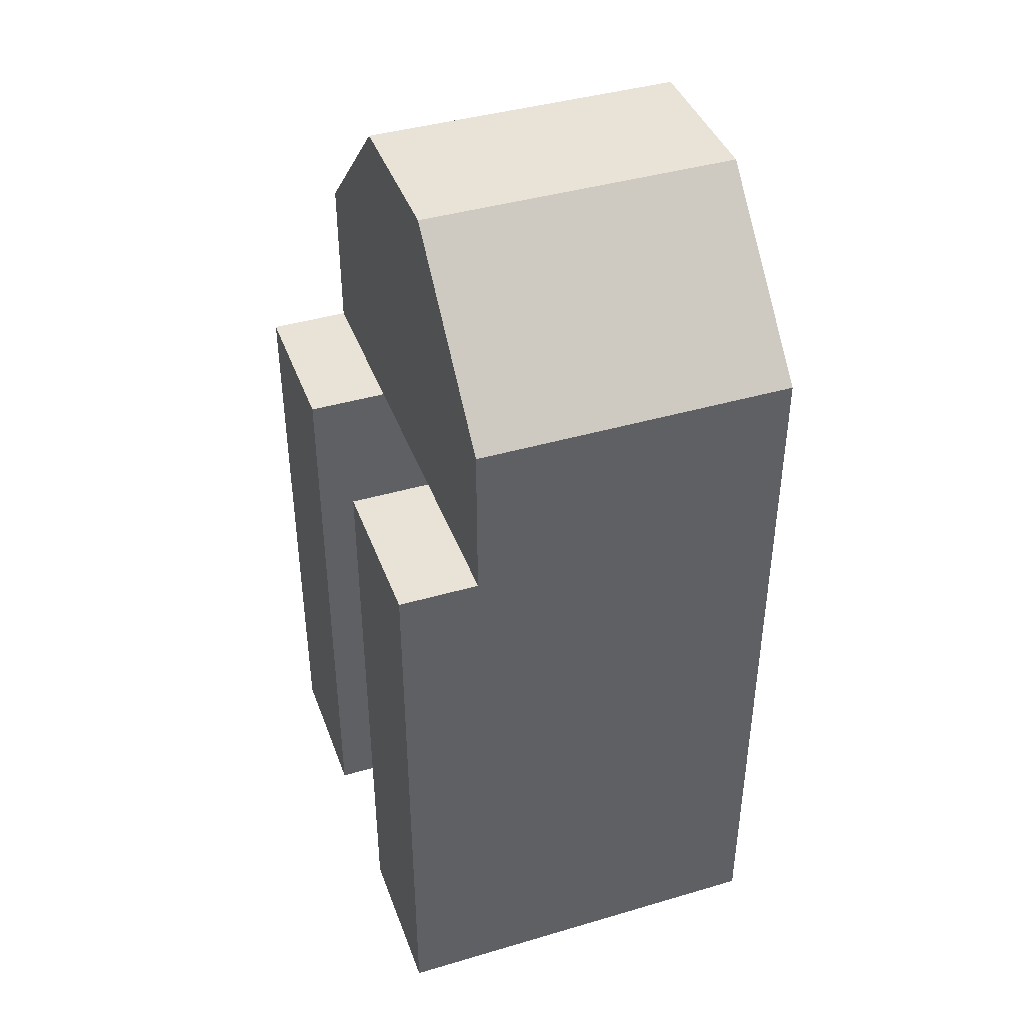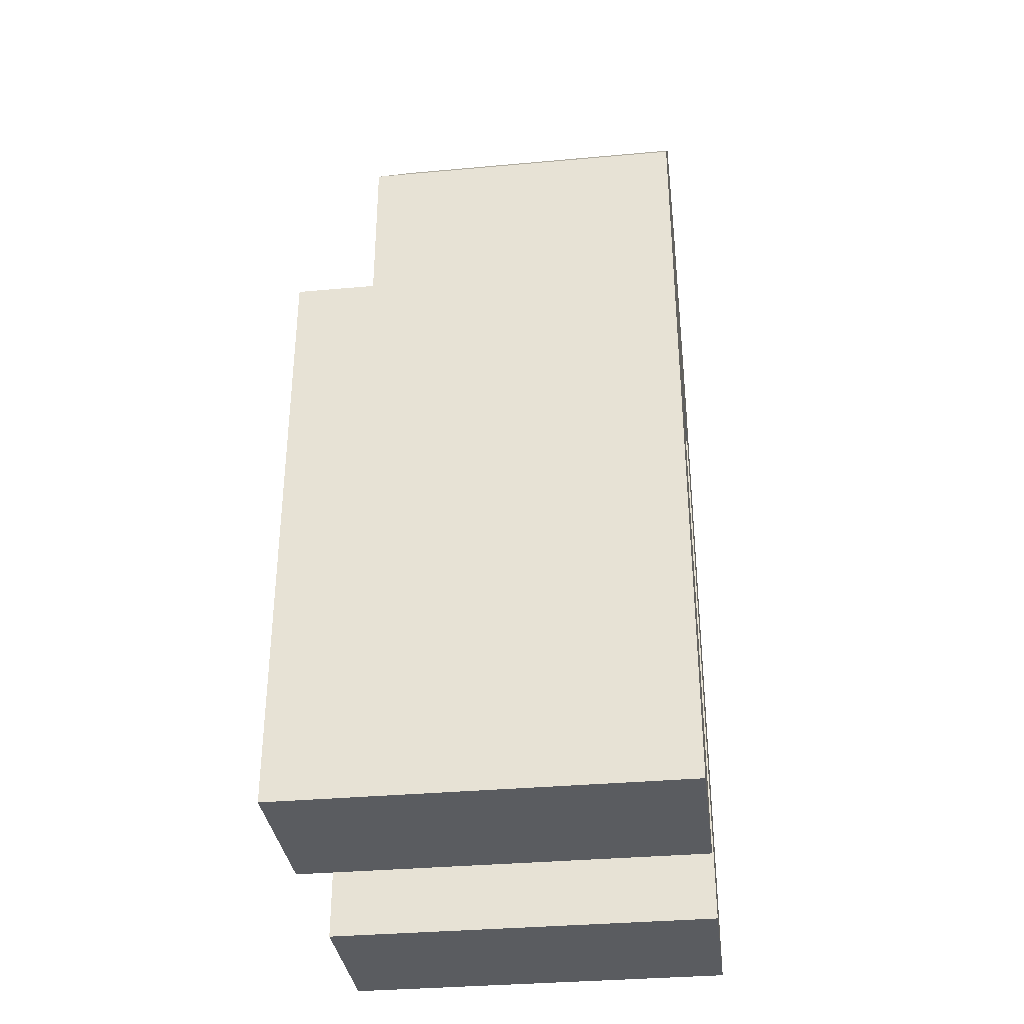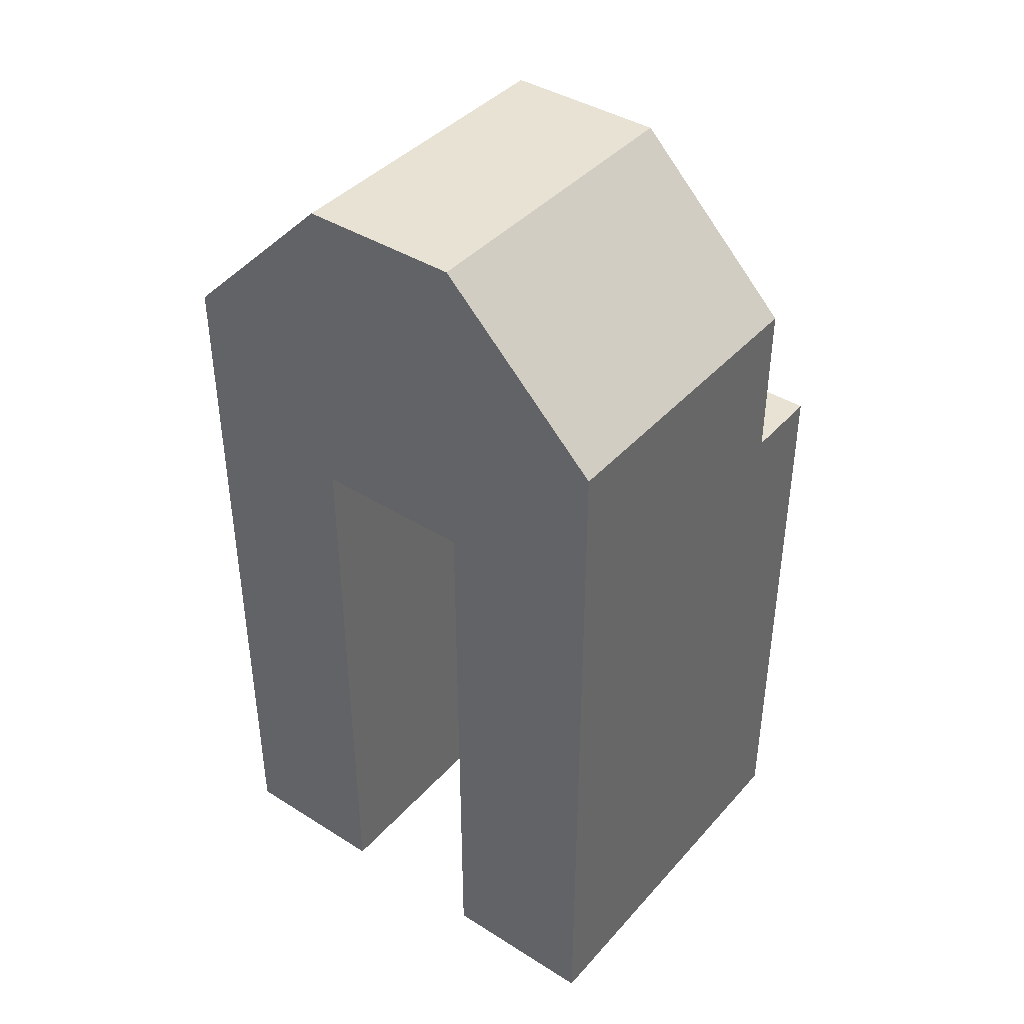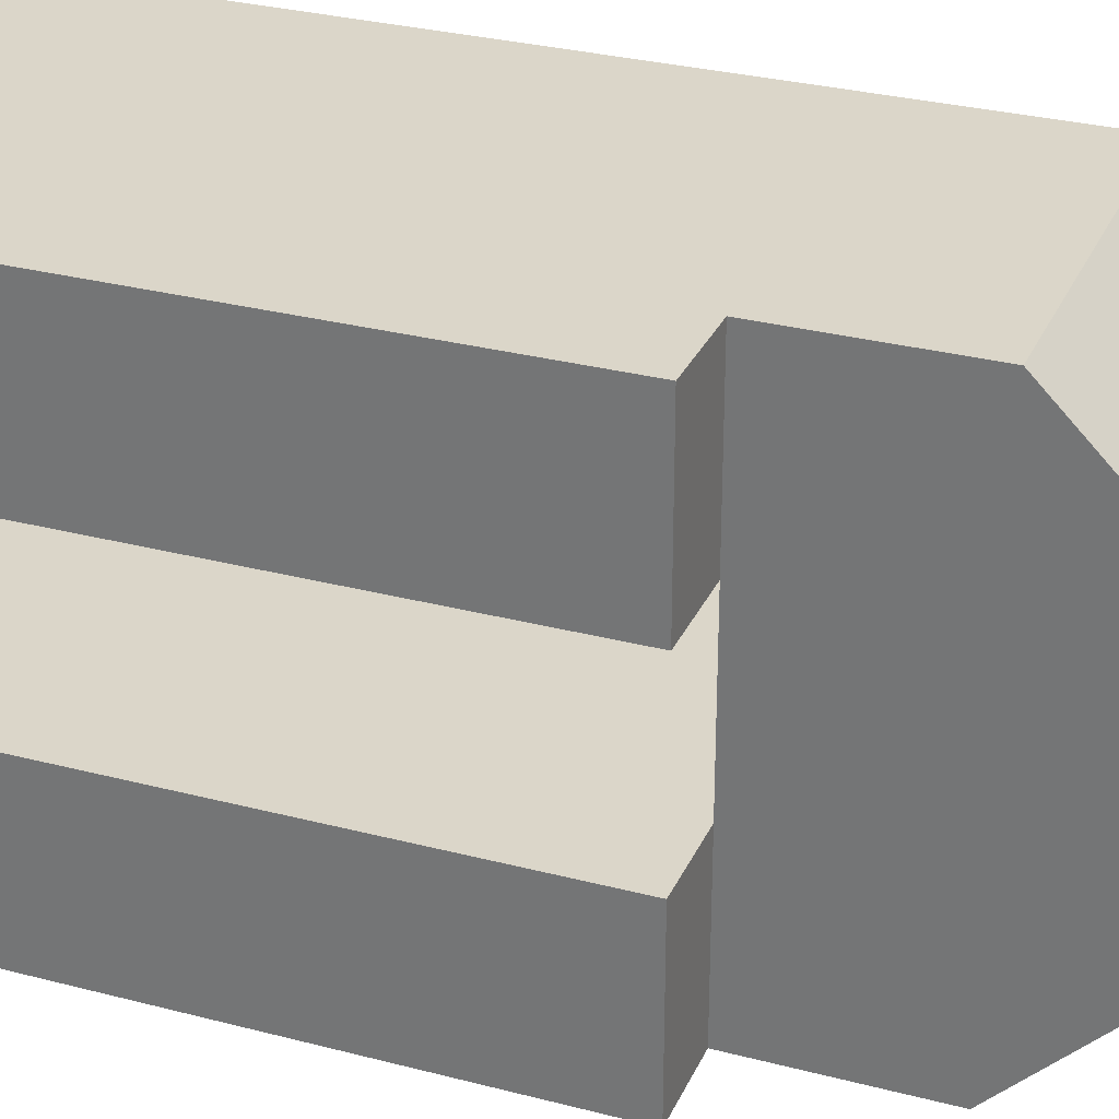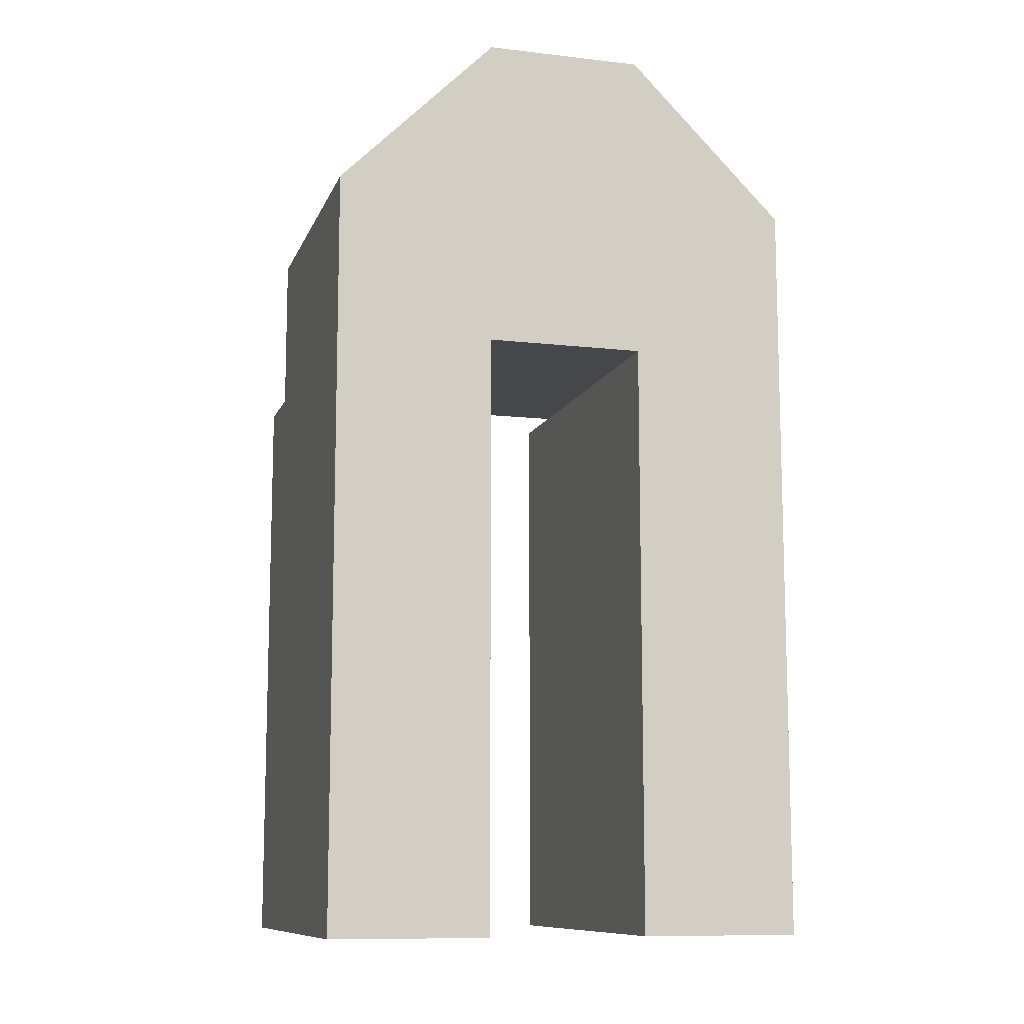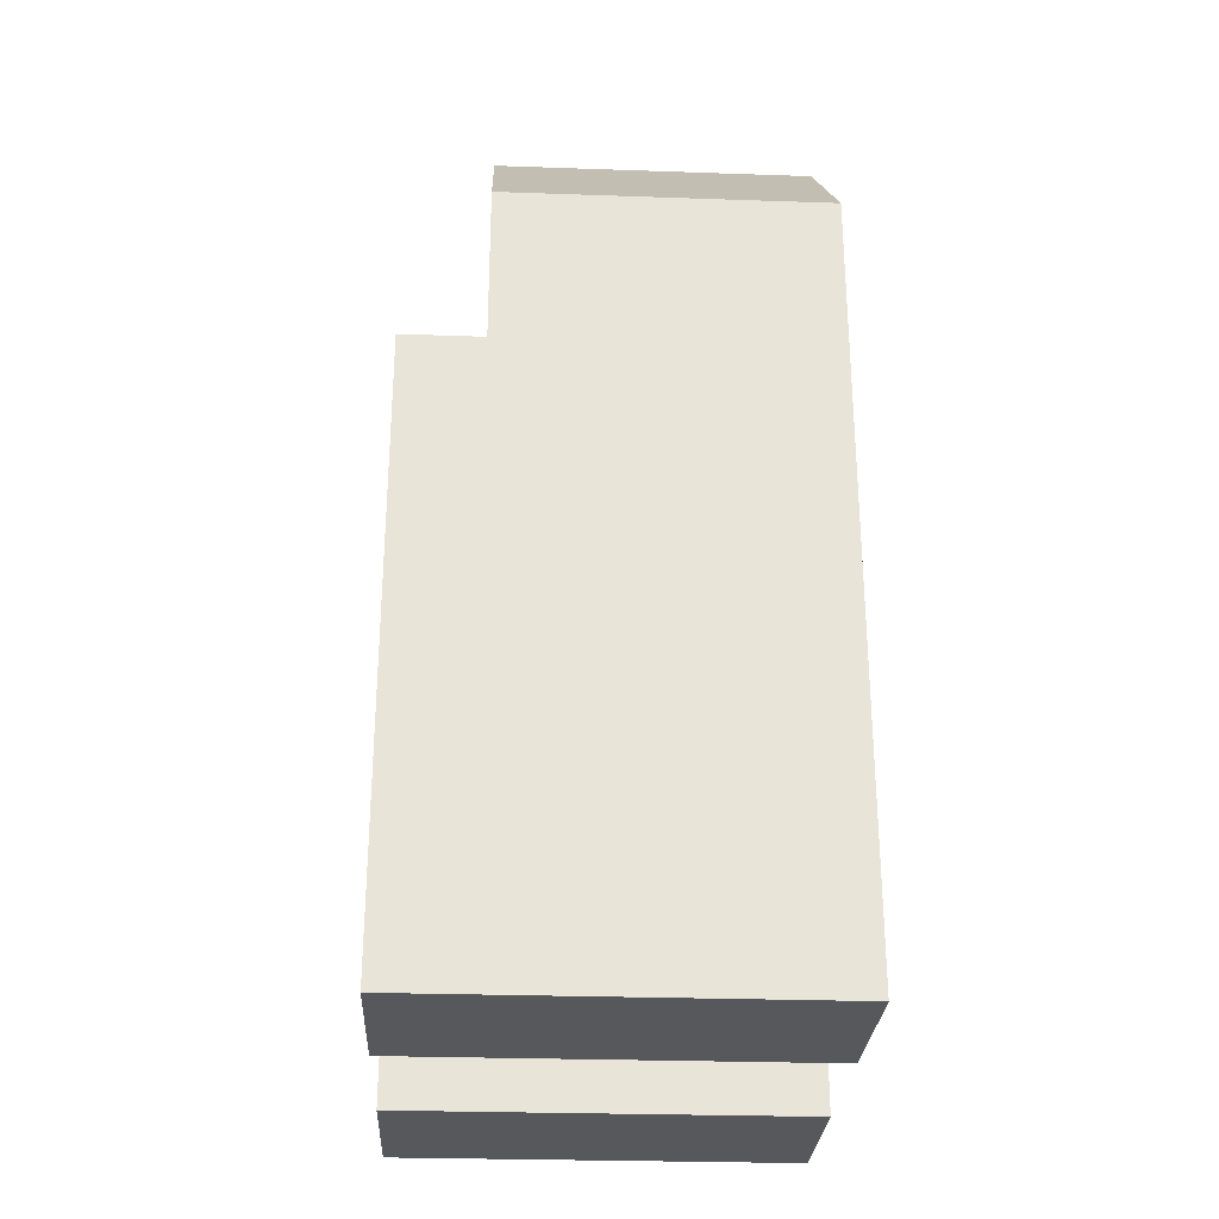
<metadata>
{"format":"obj","ext":"obj","renderer":"f3d","projection":"perspective","resolution":1024,"background":"white","views":[{"elev":41.5,"azim":160.5,"up":"+Y"},{"elev":-34.2,"azim":-173.0,"up":"+Y"},{"elev":40.9,"azim":-52.6,"up":"+Y"},{"elev":29.8,"azim":111.0,"up":"+Z"},{"elev":-10.6,"azim":-106.1,"up":"+Y"},{"elev":-28.1,"azim":177.0,"up":"+Y"}]}
</metadata>
<code>
g pb_Mesh310990
v 0 8 0
v -8 8 0
v 0 12 0
v -8 12 0
v -8 8 -12
v 0 8 -12
v -8 12 -12
v 0 12 -12
v -8 8 -8
v -8 8 -12
v -8 12 -12
v -8 16 -8
v 0 12 -12
v 0 8 -8
v 0 16 -8
v 0 8 -12
v -8 12 -12
v 0 12 -12
v 0 16 -8
v -8 16 -8
v 0 -7 -8
v -8 -7 -12
v -8 -7 -8
v 0 -7 -12
v -8 8 0
v -8 8 -4
v -8 16 -4
v -8 12 0
v 0 16 -4
v 0 8 0
v 0 12 0
v 0 8 -4
v -8 16 -8
v 0 16 -8
v 0 16 -4
v -8 16 -4
v -8 16 -4
v 0 16 -4
v 0 12 0
v -8 12 0
v 0 8 -4
v -8 8 -8
v -8 8 -4
v 0 8 -8
v 0 -7 0
v -8 -7 -4
v -8 -7 0
v 0 -7 -4
v -8 -7 -12
v -8 -7 -8
v -8 8 -8
v 0 8 -8
v -8 -7 -8
v 0 -7 -8
v 2 8 -8
v 2 8 -12
v 2 -7 -8
v 2 -7 -12
v 0 -7 -12
v -8 -7 -12
v -8 -7 -4
v -8 -7 0
v -8 -7 0
v 0 -7 0
v 2 8 0
v 2 8 -4
v 2 -7 0
v 2 -7 -4
v 0 8 -4
v -8 8 -4
v 0 -7 -4
v -8 -7 -4
v 0 8 -8
v 0 8 -12
v 2 8 -8
v 2 8 -12
v 2 -7 -8
v 2 8 -8
v 2 8 -12
v 2 -7 -12
v 2 -7 -12
v 2 -7 -8
v 0 8 0
v 0 8 -4
v 2 8 0
v 2 8 -4
v 2 -7 0
v 2 8 0
v 2 8 -4
v 2 -7 -4
v 2 -7 -4
v 2 -7 0
g pb_Mesh310990_0
g pb_Mesh310990_1
f 3 2 1
f 3 4 2
f 7 6 5
f 7 8 6
f 11 10 9
f 11 9 12
f 15 14 13
f 14 16 13
f 19 18 17
f 19 17 20
f 23 22 21
f 22 24 21
f 27 26 25
f 27 25 28
f 12 9 26
f 12 26 27
f 31 30 29
f 30 32 29
f 29 32 15
f 32 14 15
f 35 34 33
f 35 33 36
f 39 38 37
f 39 37 40
f 43 42 41
f 42 44 41
f 47 46 45
f 46 48 45
f 49 9 10
f 49 50 9
f 53 52 51
f 53 54 52
f 57 56 55
f 57 58 56
f 59 5 6
f 59 60 5
f 61 25 26
f 61 62 25
f 63 1 2
f 63 64 1
f 67 66 65
f 67 68 66
f 71 70 69
f 71 72 70
f 75 74 73
f 75 76 74
f 77 52 54
f 77 78 52
f 79 59 6
f 79 80 59
f 81 21 24
f 81 82 21
f 85 84 83
f 85 86 84
f 87 1 64
f 87 88 1
f 89 71 69
f 89 90 71
f 91 45 48
f 91 92 45

</code>
